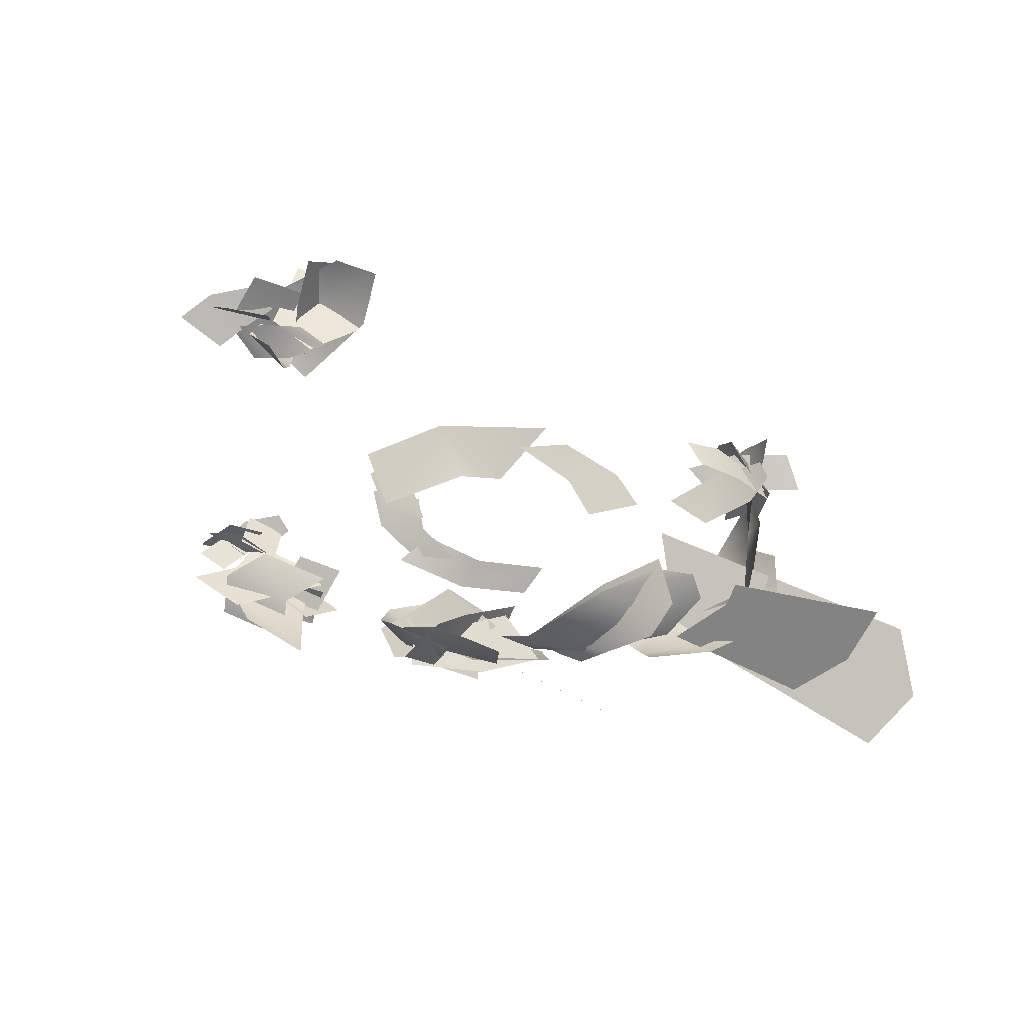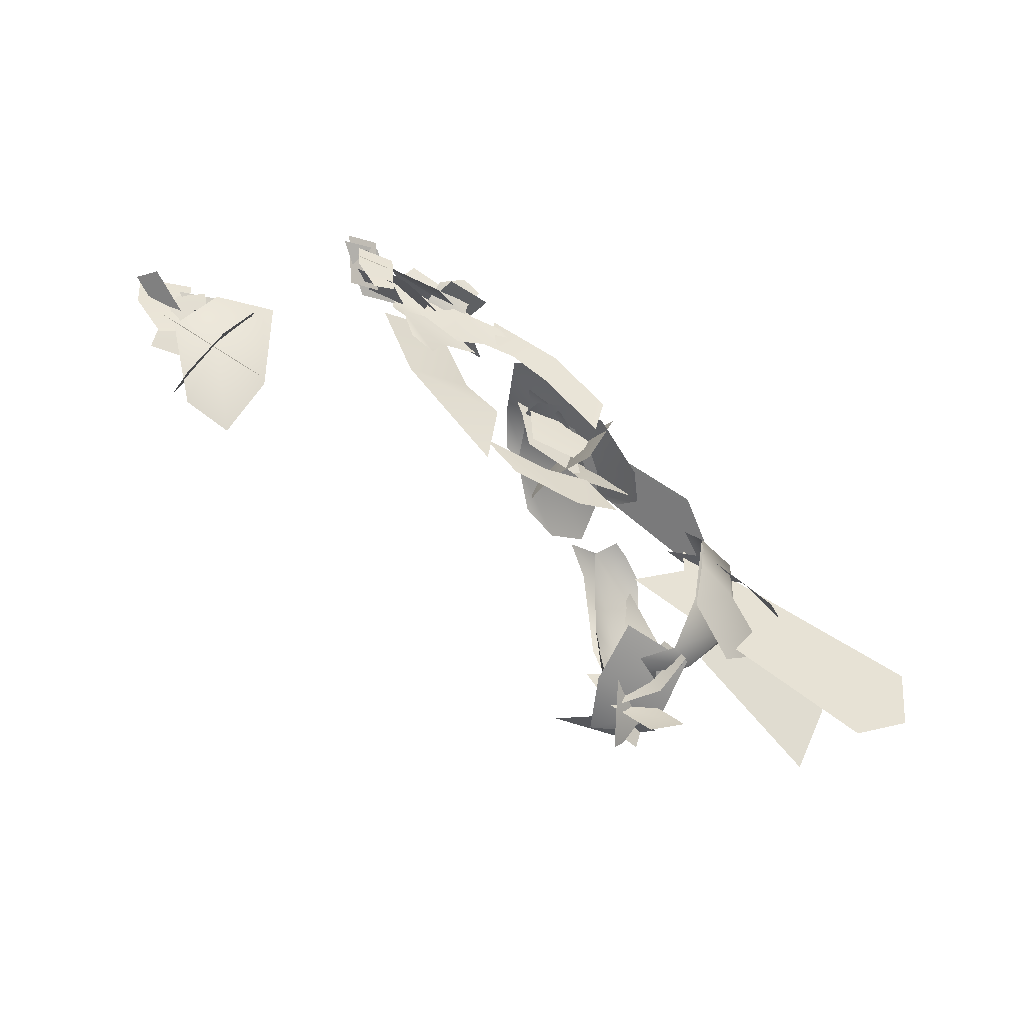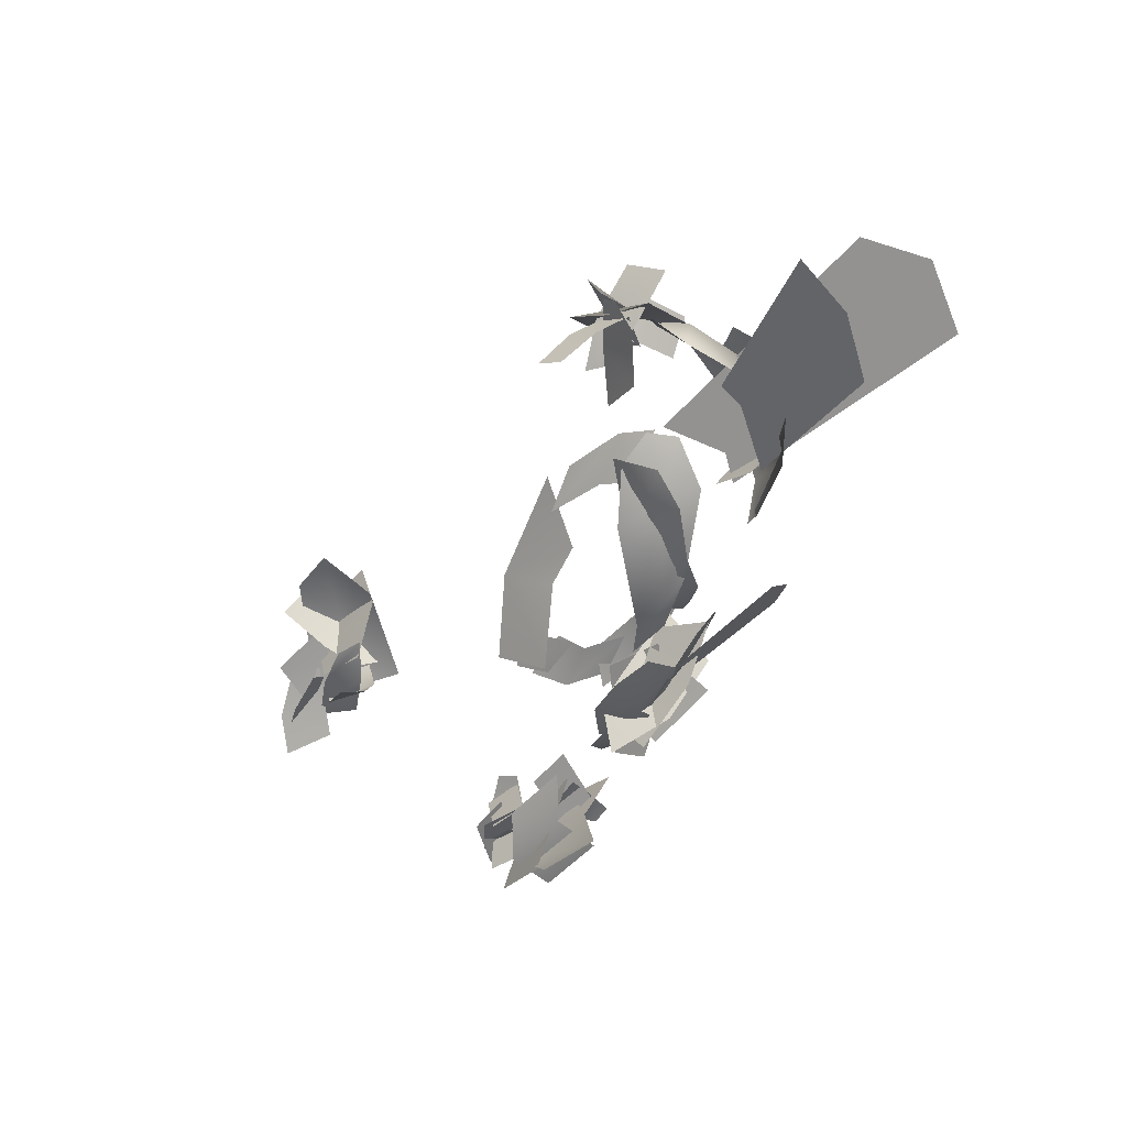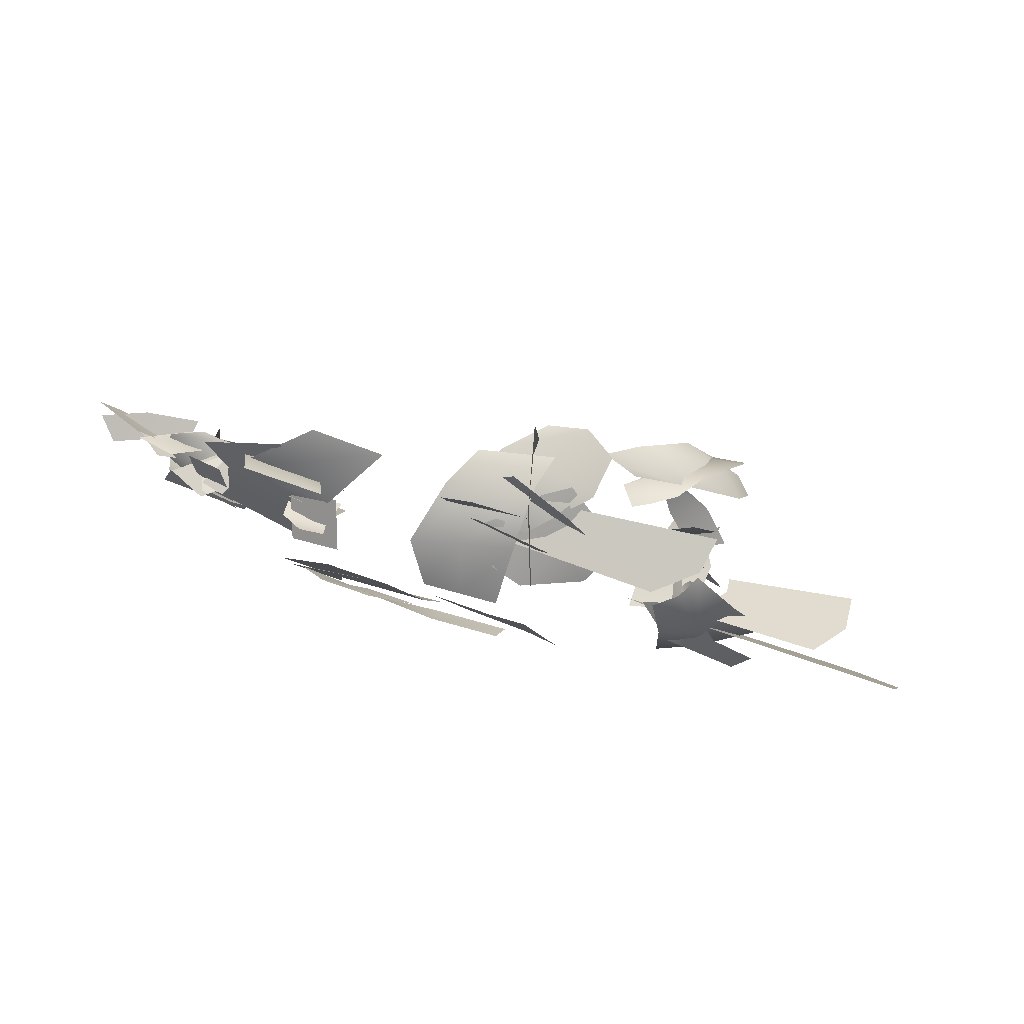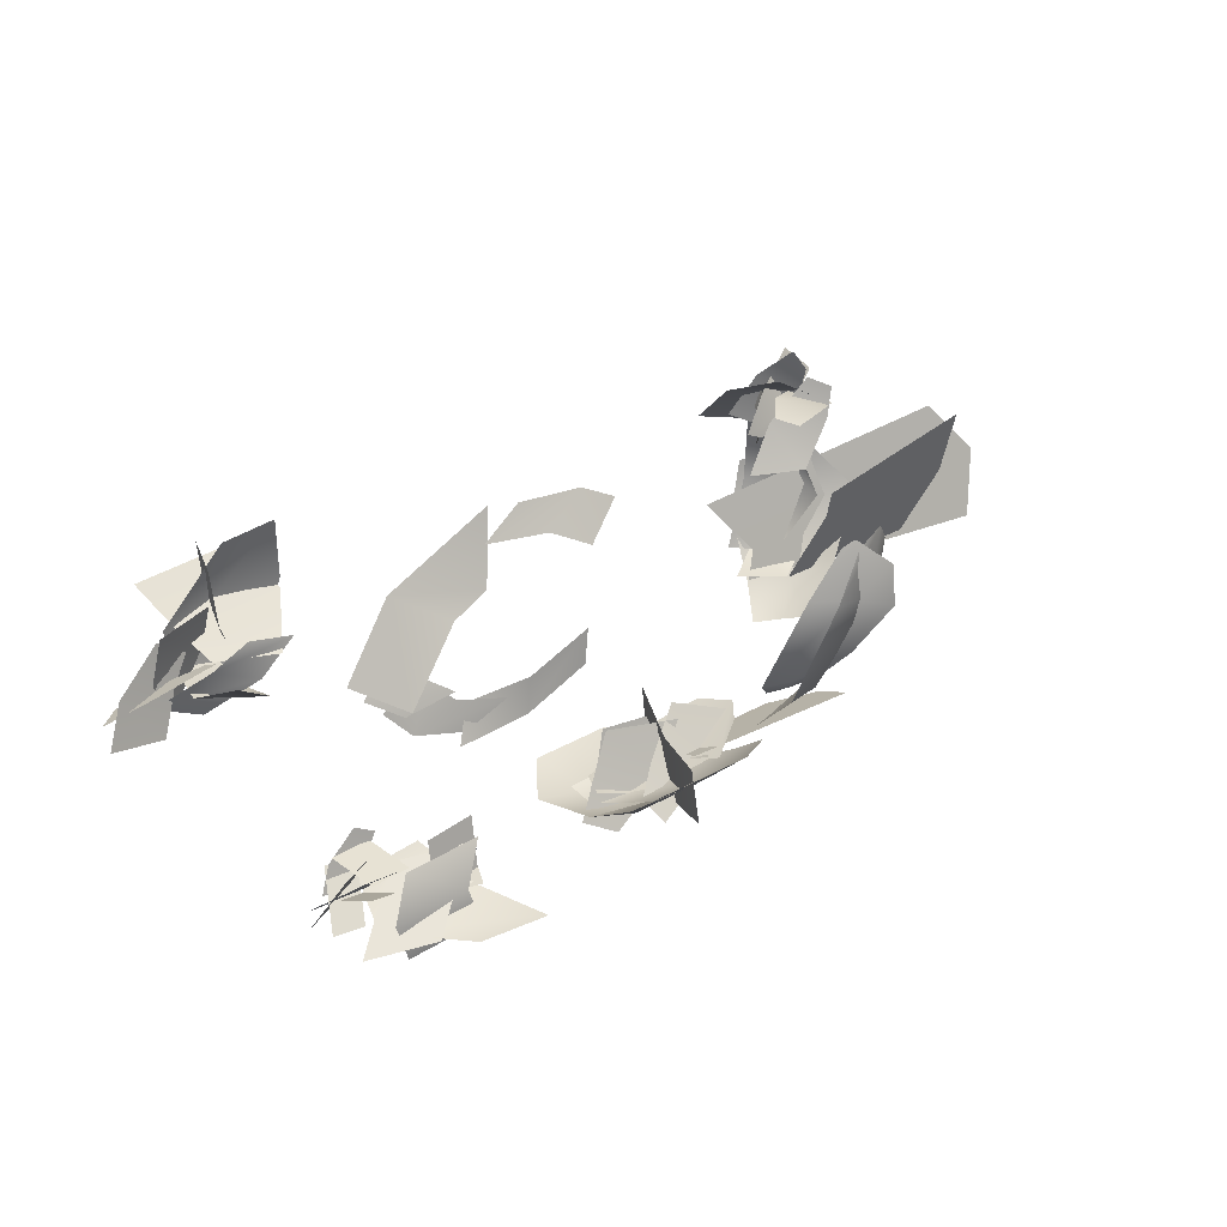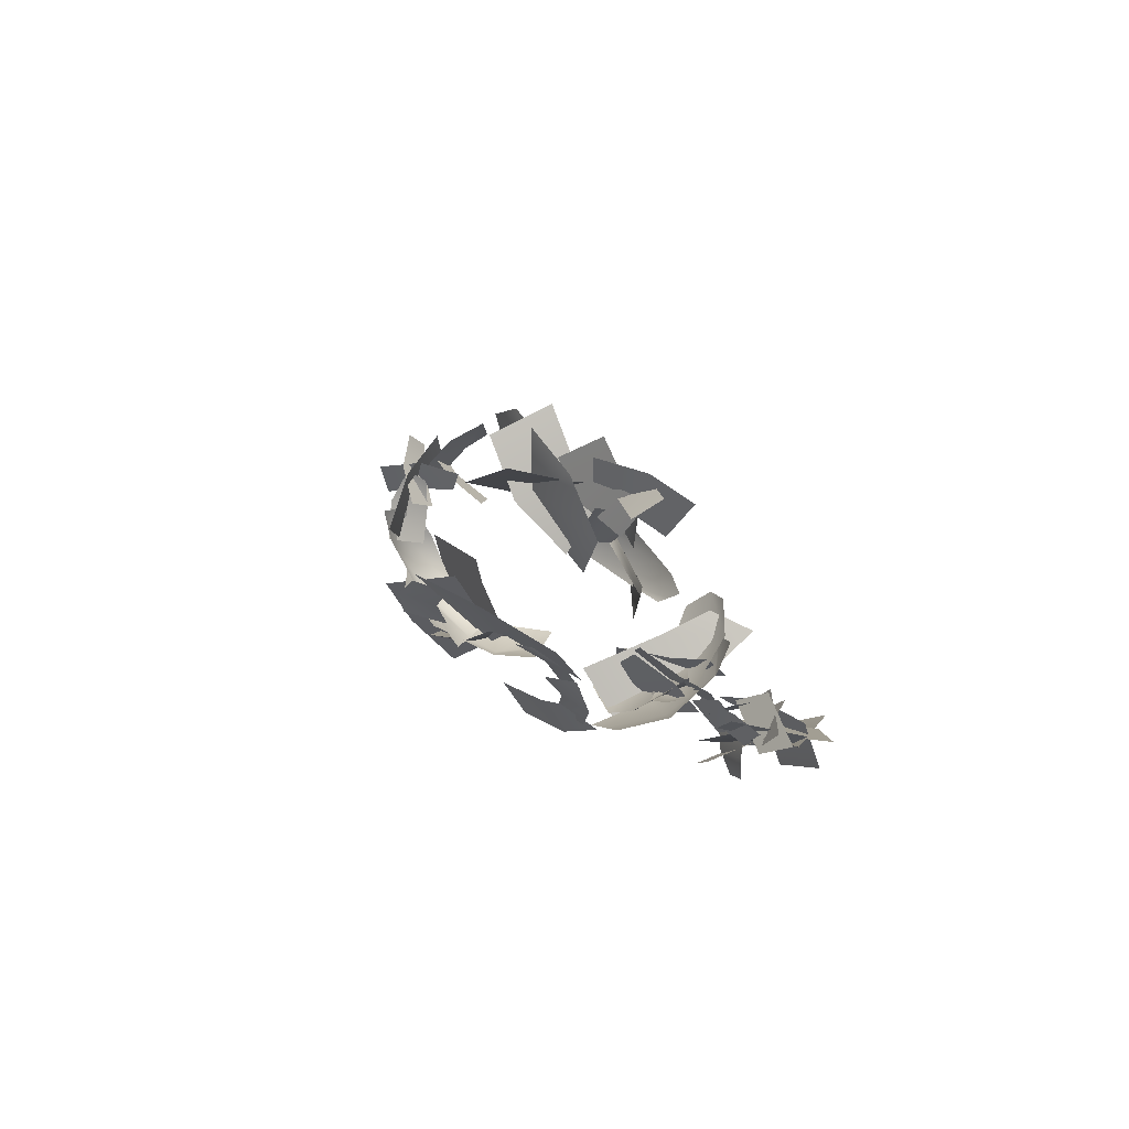
<metadata>
{"format":"obj","ext":"obj","renderer":"f3d","projection":"perspective","resolution":1024,"background":"white","views":[{"elev":36.1,"azim":-155.5,"up":"+Y"},{"elev":77.9,"azim":-136.3,"up":"+Z"},{"elev":-47.6,"azim":-119.1,"up":"+Z"},{"elev":-45.3,"azim":162.6,"up":"+Y"},{"elev":57.9,"azim":146.0,"up":"+Y"},{"elev":6.8,"azim":69.1,"up":"+Y"}]}
</metadata>
<code>
g mdlRoboBallFoliage
v -0.502 -0.02734 0.2208
v -1 1 0
v 1 1 0
v 1.176 -0.02734 0.2208
v -0.3797 -0.9305 -0.113
v 0.5506 -0.9305 -0.113
v -0.3781 0.1397 -0.8259
v 0.5676 0.599 1.628
v 3.181 1.36 1.344
v 3.588 0.7916 -0.7726
v -1.765 0.5163 -3.42
v 0.912 1.238 -3.227
v 0.1581 1.027 -1.219
v -1.074 1.76 0.03321
v 1.88 2.228 0.01439
v 3.112 1.495 -1.237
v 0.1331 -0.5995 -1.823
v 3.087 -0.1315 -1.841
v 1.982 1.006 -2.351
v -0.778 1.096 0.3231
v 1.896 1.203 1.147
v 4.657 1.113 -1.527
v -0.5943 0.1607 -0.9455
v -1.15 -0.6124 0.8727
v 0.5726 -0.1742 1.216
v 1.128 0.5989 -0.6017
v -0.7823 0.05362 -0.2319
v -1.351 1.639 0.946
v 0.5367 1.963 0.7834
v 1.105 0.3776 -0.3945
v 3.88 1.006 -0.3868
v 2.833 1.496 1.92
v 4.046 1.957 1.987
v 5.093 1.468 -0.3194
v 2.51 2.087 -0.3711
v 3.508 1.03 0.8934
v 4.397 1.342 0.9438
v 3.399 2.4 -0.3207
v 2.457 1.551 1.75
v 1.897 2.031 2.125
v 2.53 2.554 2.399
v 3.939 2.168 1.837
v 3.149 0.9334 1.109
v 4.631 1.551 1.196
v 4.293 0.8297 1.066
v 2.653 2.367 1.17
v 3.931 2.816 0.5744
v 5.571 1.279 0.4706
v 4.066 0.9755 0.9993
v 1.928 2.092 0.251
v 3.266 2.801 0.1607
v 5.404 1.684 0.909
v 1.599 1.872 0.2918
v 2.217 1.84 2.041
v 3.756 2.4 1.888
v 3.139 2.431 0.139
v -7.207 2.903 -2.88
v -4.747 1.859 -1.599
v -5.732 2.889 -2.652
v -6.251 1.555 -2.235
v -8.682 2.918 -3.107
v -3.932 0.5146 0.6513
v -8.059 1.68 -2.447
v -5.763 0.2542 0.021
v -4.98 -0.02988 2.341
v -7.897 0.4224 -0.1843
v -6.444 -0.2068 2.272
v -7.907 -0.3838 2.204
v -5.994 0.7437 0.2326
v -8.266 0.8821 -0.7873
v -6.852 0.6398 0.1907
v -6.719 0.7141 -0.8837
v -5.135 0.8476 0.2745
v -10.52 2.033 -2.282
v -5.321 0.9514 -0.7462
v -8.405 2.477 -2.87
v -11.07 3.572 -3.186
v -6.556 3.018 -2.805
v -9.904 4.285 -3.739
v -8.302 4.203 -3.546
v -5.791 -0.1016 4.15
v -3.697 1.391 5.094
v -2.735 0.5395 4.033
v -6.357 1.052 4.859
v -9.259 1.256 5.327
v -8.662 0.1251 4.641
v -1.337 1.48 4.908
v -2.714 2.603 6.065
v -0.591 2.726 5.672
v -3.363 1.764 5.165
v -5.219 0.9371 4.64
v -3.22 0.6673 4.404
v -2.694 5.207 8.445
v -6.228 3.901 7.423
v -7.6 5.859 9.374
v -4.497 3.879 6.912
v -1.542 2.618 5.138
v 0.1712 3.915 6.667
v -11.32 4.666 8.853
v -10.69 3.445 7.14
v -12.53 3.736 8.342
v -9.349 4.371 7.961
v -6.789 5.21 8.356
v -8.73 5.459 9.097
v -0.1862 3.231 6.185
v -2.561 3.86 7.225
v -1.393 3.878 6.962
v -2.327 3.191 6.141
v -3.388 2.298 5.215
v -1.289 2.344 5.277
v -26.55 1.229 3.844
v -15.18 2.124 3.25
v -25.31 -0.4982 2.185
v -15.82 2.815 3.93
v -14.7 4.771 5.513
v -25.34 3.174 5.406
v -23.85 3.021 2.821
v -18.79 4.917 3.248
v -24.68 5.423 3.288
v -18.52 3.92 3.054
v -16.61 1.853 2.657
v -21.91 0.9918 2.432
v -15.26 0.2034 -1.298
v -9.251 1.839 -1.658
v -15.68 1.198 -2.335
v -9.154 1.416 -1.233
v -7.467 0.7356 -0.247
v -13.53 -0.4556 -0.3253
v -5.697 1.331 -0.328
v -7.283 0.1688 0.7737
v -5.847 0.9781 0.1979
v -7.068 0.6517 -0.2012
v -5.547 1.683 -0.8539
v -8.599 -0.1054 1.224
v -6.67 1.195 -1.348
v -9.817 0.8171 -0.5269
v -11.16 0.5191 0.8632
v -9.572 2.092 -2.518
v -12 1.152 -0.2106
v -11.39 1.644 -1.126
v -8.76 0.8646 0.05289
v -8.746 1.84 0.689
v -6.916 2.46 0.8488
v -5.75 1.387 -0.3834
v -9.051 -0.3242 -1.072
v -6.042 0.1983 -1.508
v -7.763 2.071 -1.041
v -6.602 2.102 -2.172
v -6.998 1.349 -3.07
v -9.658 0.9433 -1.859
v -9.676 2.283 0.4508
v -11.57 1.155 -0.3675
v -8.432 2.875 -0.873
v -8.169 3.799 -2.897
v -7.427 3.002 -4.441
v -7.898 0.7259 -2.063
v -9.412 1.582 1.962
v -8.878 -0.5672 0.7717
v -5.564 1.718 -0.4759
v -4.583 1.161 -1.338
v -5.631 0.4794 -2.083
v -8.184 1.124 -1.254
v -6.911 2.699 0.6138
v -9.53 2.106 -0.1646
v 6.027 9.388 6.733
v 5.142 10.04 7.358
v 5.91 10.94 7.641
v 7.879 10.54 6.602
v 7.043 8.525 5.701
v 8.895 9.678 5.57
v 6.119 9.677 6.937
v 4.788 9.916 6.646
v 4.616 10.46 6.153
v 6.837 10.32 6.183
v 7.971 9.202 7.245
v 8.688 9.849 6.491
v 6.55 10.23 6.875
v 6.905 9.312 6.467
v 6.026 8.459 6.789
v 4.5 9.476 7.608
v 5.851 11.58 7.279
v 3.8 10.82 8.012
v 4.994 10.16 8.106
v 4.612 10.02 6.545
v 2.401 9.407 5.93
v 1.213 9.449 8.209
v 5.413 10.64 10.28
v 1.632 9.934 10.38
v 3.834 10.39 7.375
v 3.702 8.913 6.822
v 3.703 7.708 7.698
v 3.418 9.425 9.326
v 3.483 12.51 8.096
v 3.066 11.54 10.05
v 5.66 9.267 6.136
v 4.303 9.281 5.589
v 3.387 8.567 5.193
v 3.708 8.025 6.162
v 5.627 9.33 7.485
v 4.093 8.201 7.577
v 4.774 9.872 6.282
v 3.232 9.985 6.606
v 1.778 9.631 6.207
v 3.343 8.796 5.819
v 6.931 9.105 6.594
v 5.499 8.029 6.131
v -11.62 3.858 -2.658
v -14.43 4.04 -2.206
v -12.3 3.611 -2.479
v -13.54 4.364 -2.851
v -10.93 4.105 -2.836
v -17.46 5.179 -1.184
v -12.32 4.766 -3.066
v -16.57 6.34 -1.733
v -18.41 6.606 -0.2027
v -15.01 7.093 -1.893
v -18.04 7.691 -0.2418
v -16.72 7.902 -0.7366
v -13.19 3.042 -1.736
v -15.42 4.561 -2.501
v -14.22 3.355 -2.134
v -13.17 4.157 -2.141
v -12.5 2.925 -1.459
v -17.21 5.947 -2.416
v -12.12 3.923 -1.613
v -15.86 6.605 -1.721
v -17.71 7.088 -1.539
v -14.53 6.474 -0.842
v -16.68 8.212 -0.4855
v -16.29 7.744 -0.2777
v -19.18 8.054 5.715
v -18.52 9.437 4.83
v -17.48 10.34 5.357
v -16.46 8.875 6.95
v -18.51 5.945 6.675
v -15.94 6.675 7.915
v -17.42 7.415 5.826
v -17.01 8.496 6.009
v -17.78 8.894 6.546
v -18.55 7.567 7.07
v -17.28 5.872 6.053
v -18.41 5.969 7.237
v -18.72 8.79 5.561
v -18.85 9.905 5.515
v -18.73 10.33 6.182
v -17.66 9.104 6.793
v -17.46 7.39 5.592
v -16.45 7.638 6.785
v -18.35 9.752 3.82
v -16.91 10.38 3.343
v -16.15 10.89 3.787
v -17.04 10.12 4.963
v -19.44 8.534 4.592
v -18.26 8.868 5.716
v -18.38 8.06 5.507
v -16.62 8.142 4.952
v -15.92 8.835 4.937
v -17.47 9.228 6.092
v -20.1 7.849 6.734
v -19.32 8.976 7.317
v -18.85 8.611 4.091
v -19.33 9.571 4.602
v -18.77 9.726 5.316
v -16.96 8.659 5.028
v -17.32 7.63 3.214
v -15.48 7.623 4.098
v -15.53 1.454 1.458
v -15.45 1.3 3.639
v -14.59 1.207 2.074
v -16.96 1.141 2.96
v -16.13 2.009 0.7459
v -16.28 2.526 5.955
v -18.3 2.049 2.089
v -17.93 2.479 5.148
v -17.25 4.05 6.891
v -20.61 3.095 3.953
v -18.41 4.372 6.478
v -19.57 4.694 6.065
v -17.74 7.323 7.01
v -18.54 6.086 5.331
v -18.33 7.362 6.236
v -18.71 5.961 6.404
v -17.15 7.285 7.785
v -18.94 3.609 4.177
v -17.82 5.975 7.298
v -18.88 3.485 5.383
v -16.79 2.237 3.713
v -17.03 3.801 6.282
v -16.19 1.96 4.415
v -15.59 1.683 5.118
v -17.9 1.459 3.615
v -20 1.695 4.456
v -19.36 1.649 5.162
v -16.2 1.858 4.578
v -16.42 2.215 2.517
v -14.72 2.595 3.4
v 2.551 12.33 8.971
v 3.535 9.812 8.78
v 0.5927 12.08 8.994
v 5.464 10.4 8.251
v 1.048 9.668 8.45
v 5.398 8.271 7.292
v 3.441 7.058 7.006
g mdlRoboBallFoliage_0
f 3 2 1
f 4 3 1
f 4 1 5
f 6 4 5
f 9 8 7
f 10 9 7
f 10 7 11
f 12 10 11
f 15 14 13
f 16 15 13
f 16 13 17
f 18 16 17
f 21 20 19
f 22 21 19
f 25 24 23
f 26 25 23
f 29 28 27
f 30 29 27
f 33 32 31
f 34 33 31
f 37 36 35
f 38 37 35
f 41 40 39
f 42 41 39
f 42 39 43
f 44 42 43
f 47 46 45
f 48 47 45
f 51 50 49
f 52 51 49
f 55 54 53
f 56 55 53
f 59 58 57
f 58 60 57
f 57 60 61
f 58 62 60
f 60 63 61
f 62 64 60
f 60 64 63
f 62 65 64
f 64 66 63
f 65 67 64
f 64 67 66
f 67 68 66
f 71 70 69
f 70 72 69
f 69 72 73
f 70 74 72
f 72 75 73
f 74 76 72
f 72 76 75
f 74 77 76
f 76 78 75
f 77 79 76
f 76 79 78
f 79 80 78
f 83 82 81
f 81 82 84
f 85 81 84
f 86 81 85
f 89 88 87
f 87 88 90
f 91 87 90
f 92 87 91
f 95 94 93
f 93 94 96
f 97 93 96
f 98 93 97
f 101 100 99
f 99 100 102
f 103 99 102
f 104 99 103
f 107 106 105
f 105 106 108
f 109 105 108
f 110 105 109
f 113 112 111
f 111 112 114
f 115 111 114
f 116 111 115
f 119 118 117
f 117 118 120
f 121 117 120
f 122 117 121
f 125 124 123
f 123 124 126
f 127 123 126
f 128 123 127
f 131 130 129
f 130 132 129
f 129 132 133
f 130 134 132
f 132 135 133
f 134 136 132
f 132 136 135
f 134 137 136
f 136 138 135
f 137 139 136
f 136 139 138
f 139 140 138
f 143 142 141
f 144 143 141
f 144 141 145
f 146 144 145
f 149 148 147
f 150 149 147
f 150 147 151
f 152 150 151
f 155 154 153
f 156 155 153
f 156 153 157
f 158 156 157
f 161 160 159
f 162 161 159
f 162 159 163
f 164 162 163
f 167 166 165
f 168 167 165
f 168 165 169
f 170 168 169
f 173 172 171
f 174 173 171
f 174 171 175
f 176 174 175
f 179 178 177
f 180 179 177
f 180 177 181
f 182 180 181
f 185 184 183
f 186 185 183
f 186 183 187
f 188 186 187
f 191 190 189
f 192 191 189
f 192 189 193
f 194 192 193
f 197 196 195
f 198 197 195
f 198 195 199
f 200 198 199
f 203 202 201
f 204 203 201
f 204 201 205
f 206 204 205
f 209 208 207
f 208 210 207
f 207 210 211
f 208 212 210
f 210 213 211
f 212 214 210
f 210 214 213
f 212 215 214
f 214 216 213
f 215 217 214
f 214 217 216
f 217 218 216
f 221 220 219
f 220 222 219
f 219 222 223
f 220 224 222
f 222 225 223
f 224 226 222
f 222 226 225
f 224 227 226
f 226 228 225
f 227 229 226
f 226 229 228
f 229 230 228
f 233 232 231
f 234 233 231
f 234 231 235
f 236 234 235
f 239 238 237
f 240 239 237
f 240 237 241
f 242 240 241
f 245 244 243
f 246 245 243
f 246 243 247
f 248 246 247
f 251 250 249
f 252 251 249
f 252 249 253
f 254 252 253
f 257 256 255
f 258 257 255
f 258 255 259
f 260 258 259
f 263 262 261
f 264 263 261
f 264 261 265
f 266 264 265
f 269 268 267
f 268 270 267
f 267 270 271
f 268 272 270
f 270 273 271
f 272 274 270
f 270 274 273
f 272 275 274
f 274 276 273
f 275 277 274
f 274 277 276
f 277 278 276
f 281 280 279
f 280 282 279
f 279 282 283
f 280 284 282
f 282 285 283
f 284 286 282
f 282 286 285
f 284 287 286
f 286 288 285
f 287 289 286
f 286 289 288
f 289 290 288
f 293 292 291
f 294 293 291
f 294 291 295
f 296 294 295
f 299 298 297
f 297 298 300
f 301 298 299
f 298 302 300
f 301 303 298
f 298 303 302

</code>
